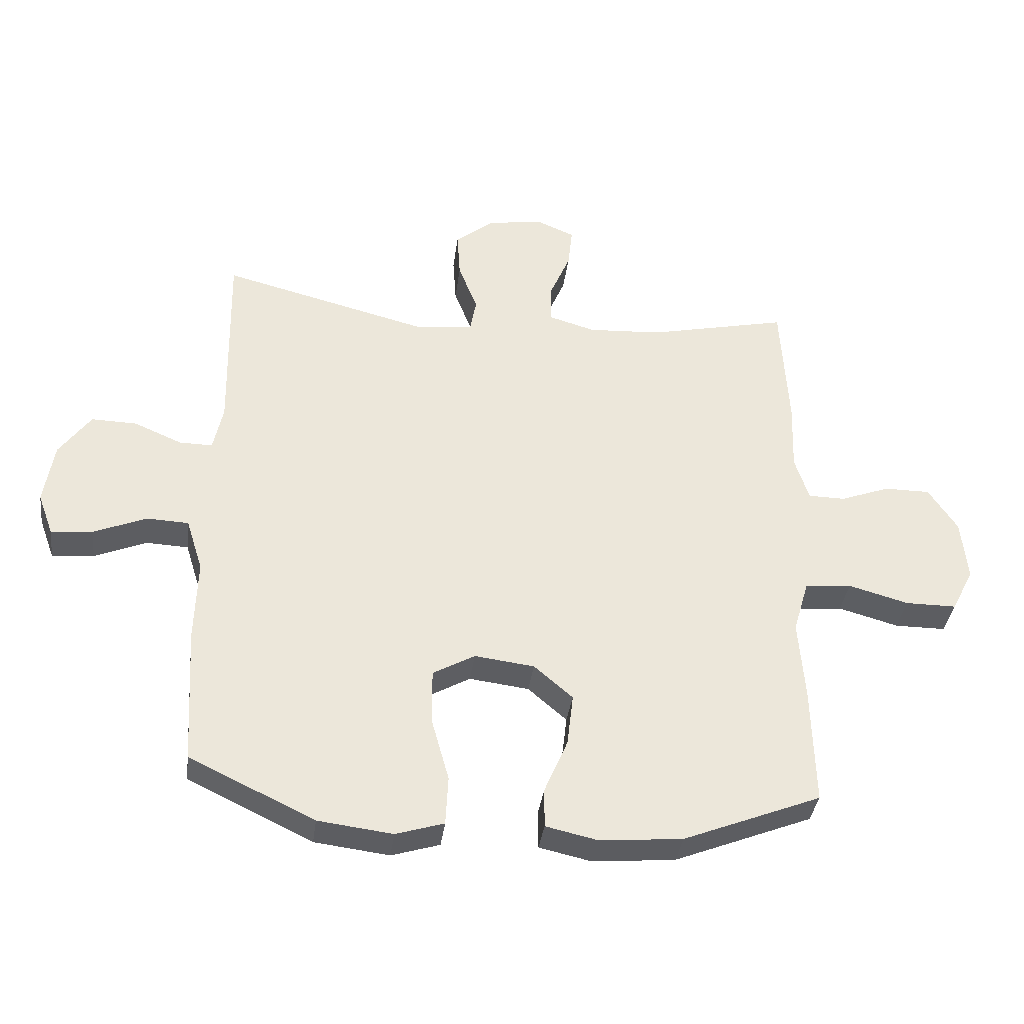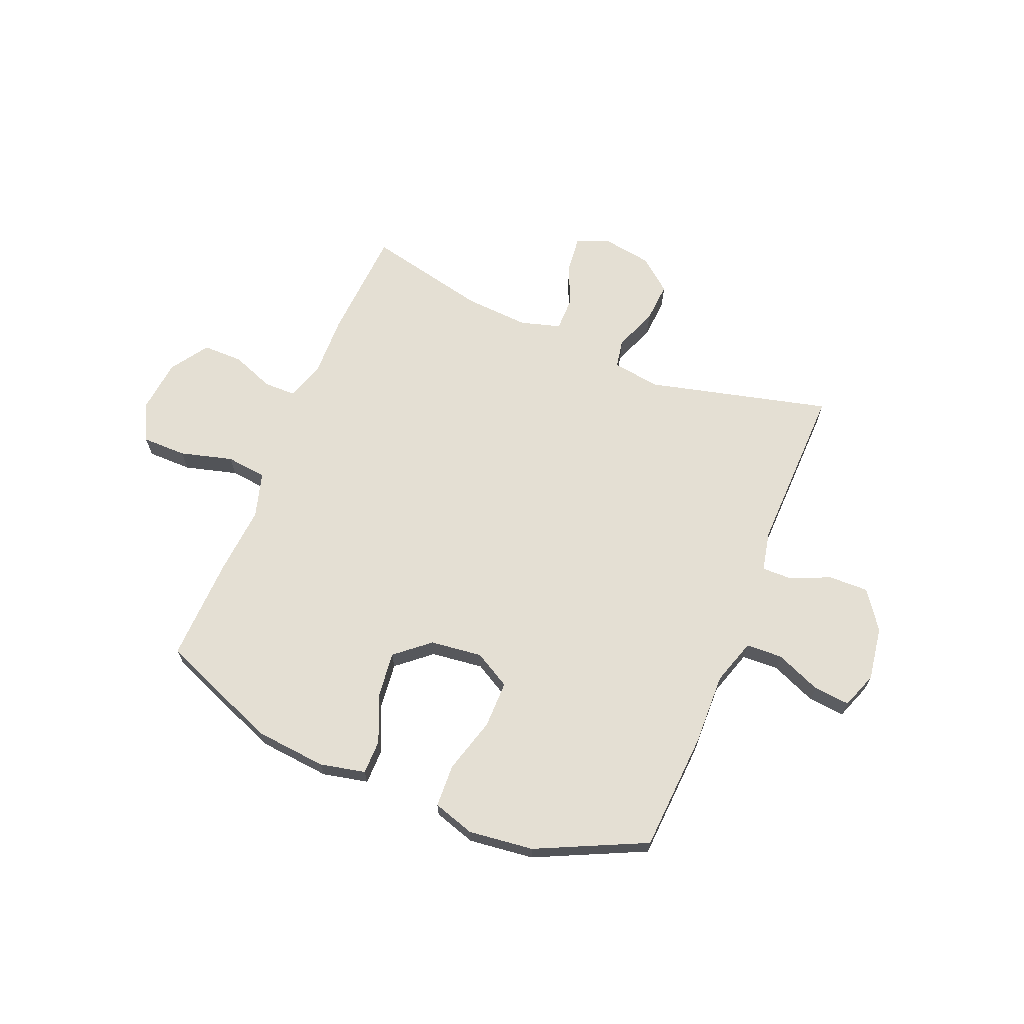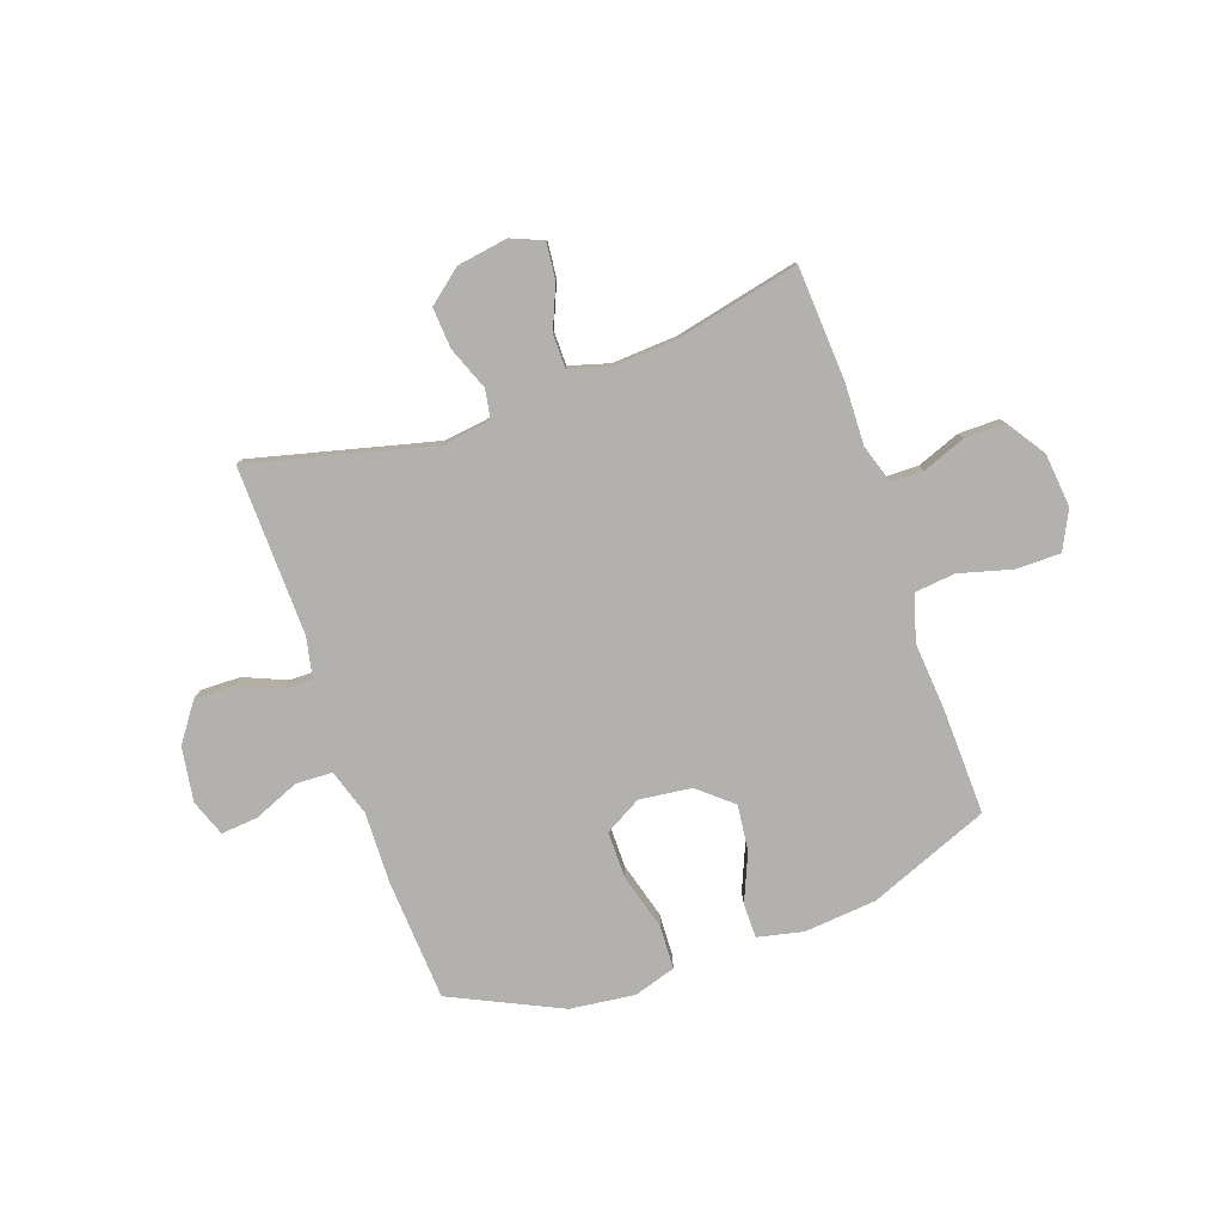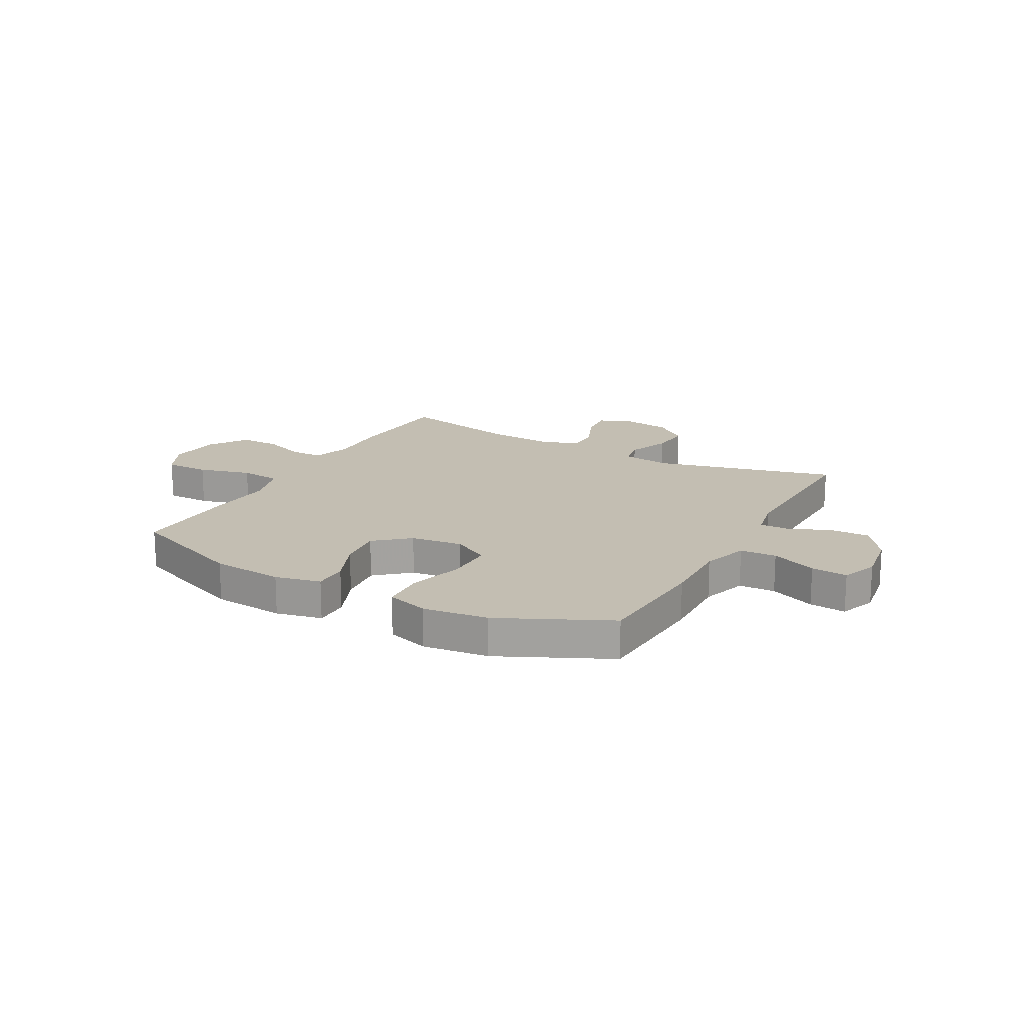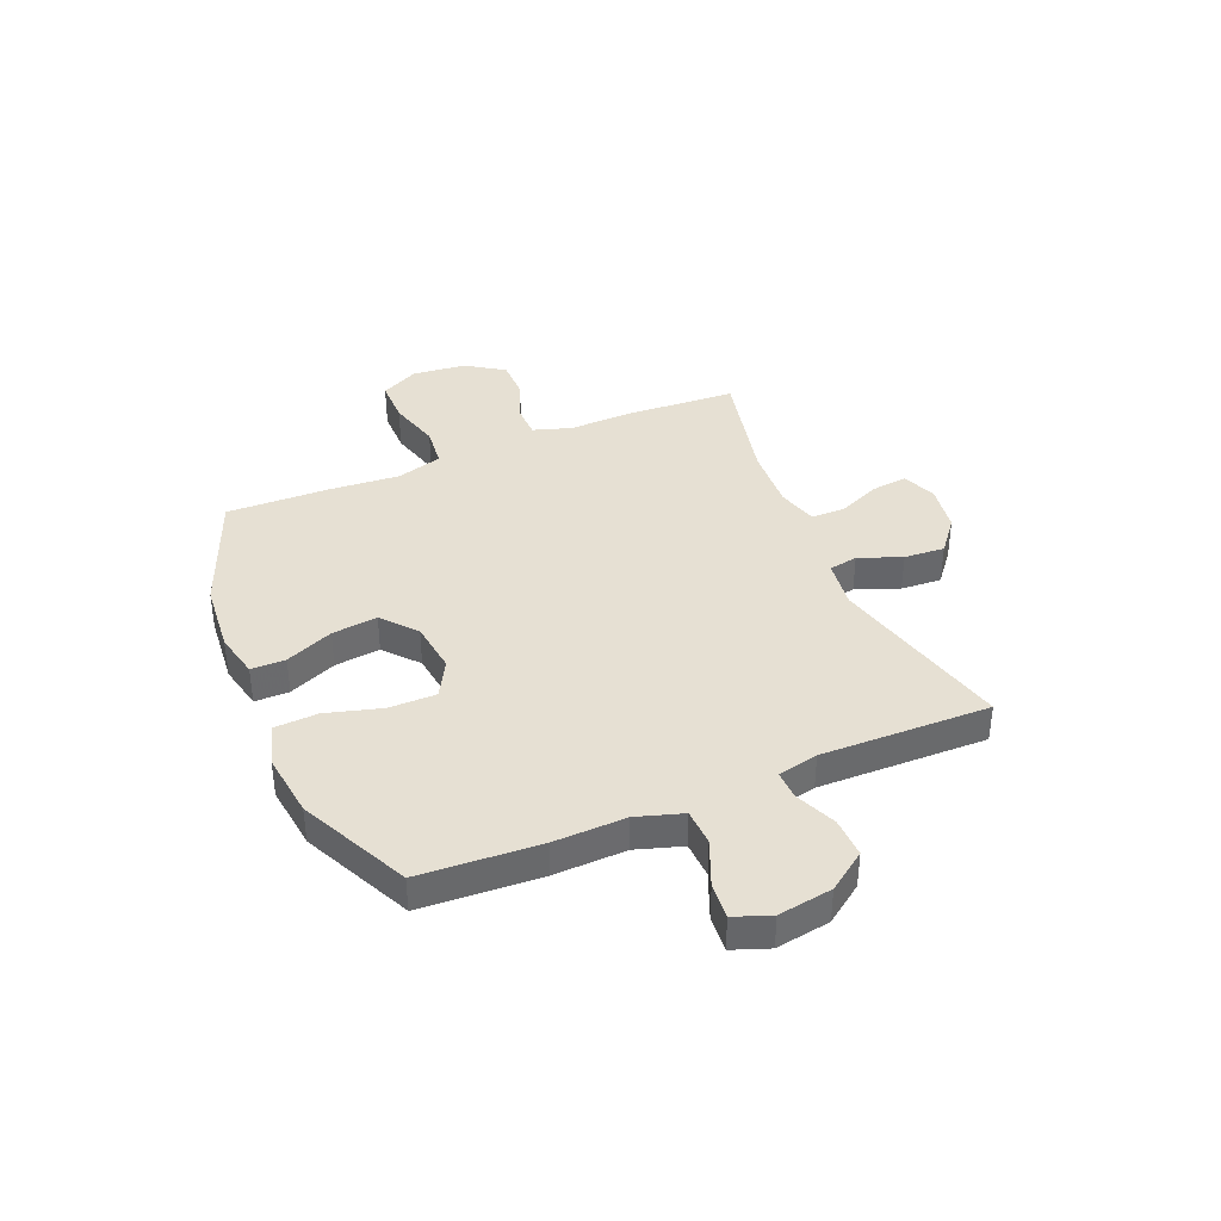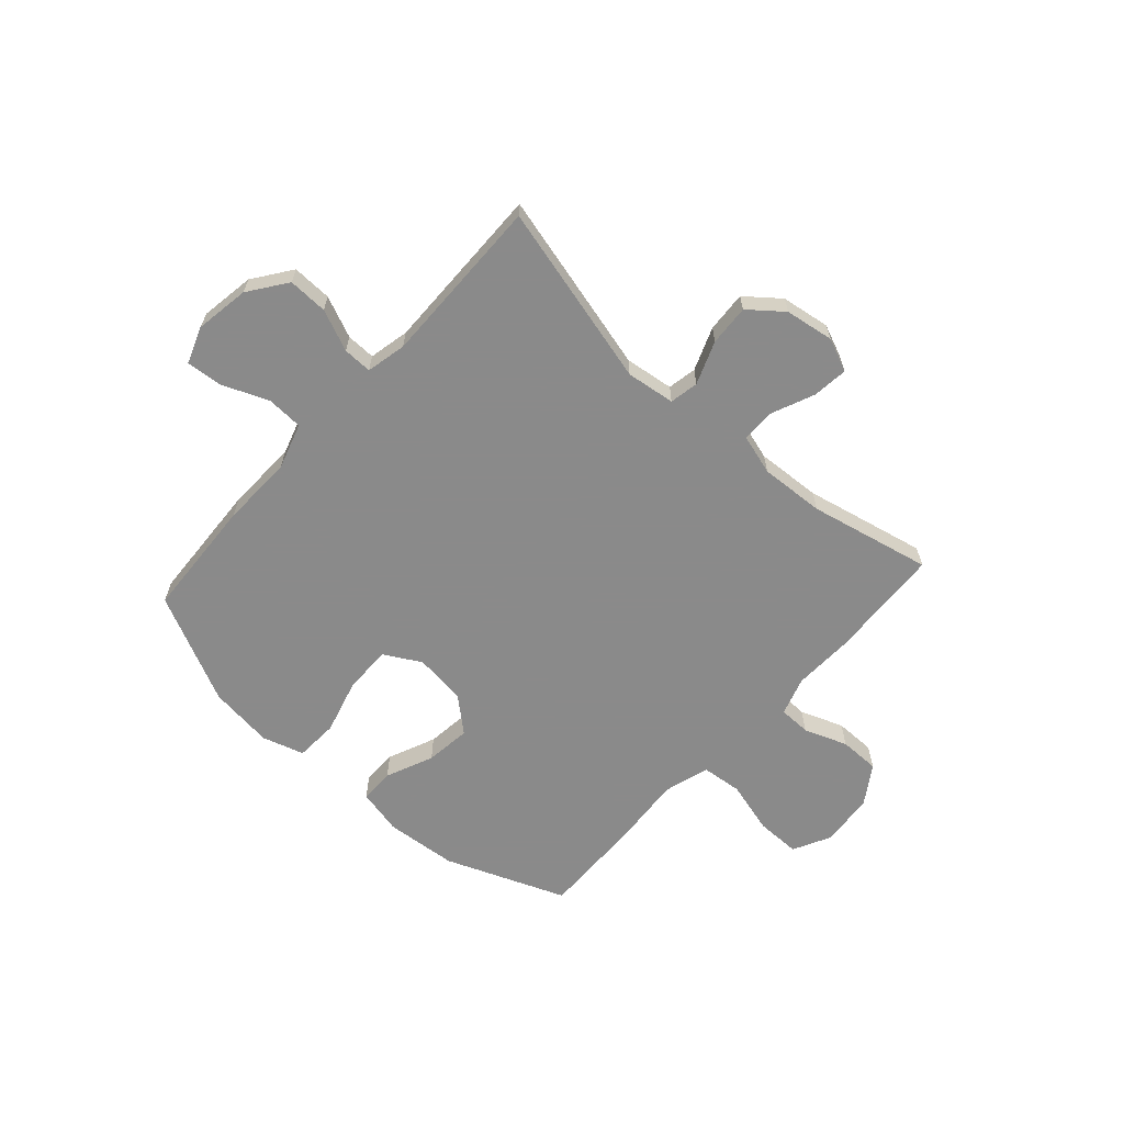
<metadata>
{"format":"obj","ext":"obj","renderer":"f3d","projection":"perspective","resolution":1024,"background":"white","views":[{"elev":-36.3,"azim":-7.4,"up":"+Z"},{"elev":66.7,"azim":-157.4,"up":"+Y"},{"elev":-79.3,"azim":19.5,"up":"+Y"},{"elev":17.5,"azim":-151.1,"up":"+Y"},{"elev":38.5,"azim":-112.8,"up":"+Y"},{"elev":-63.6,"azim":-42.0,"up":"+Y"}]}
</metadata>
<code>
v -0.5 0.07 -0.5
v -0.513 0.07 -0.276
v -0.509 0.07 -0.142
v -0.536 0.07 -0.056
v -0.604 0.07 -0.053
v -0.689 0.07 -0.088
v -0.757 0.07 -0.094
v -0.782 0.07 -0.026
v -0.766 0.07 0.075
v -0.715 0.07 0.146
v -0.641 0.07 0.144
v -0.564 0.07 0.111
v -0.51 0.07 0.11
v -0.494 0.07 0.185
v -0.5 0.07 0.5
v -0.161 0.07 0.414
v -0.07 0.07 0.426
v -0.06 0.07 0.48
v -0.091 0.07 0.56
v -0.096 0.07 0.636
v -0.034 0.07 0.686
v 0.057 0.07 0.7
v 0.119 0.07 0.674
v 0.112 0.07 0.608
v 0.078 0.07 0.528
v 0.078 0.07 0.465
v 0.153 0.07 0.443
v 0.273 0.07 0.45
v 0.5 0.07 0.5
v 0.512 0.07 0.289
v 0.508 0.07 0.175
v 0.531 0.07 0.103
v 0.591 0.07 0.102
v 0.671 0.07 0.132
v 0.746 0.07 0.132
v 0.793 0.07 0.061
v 0.803 0.07 -0.039
v 0.767 0.07 -0.11
v 0.684 0.07 -0.11
v 0.586 0.07 -0.083
v 0.51 0.07 -0.091
v 0.485 0.07 -0.176
v 0.495 0.07 -0.305
v 0.5 0.07 -0.5
v 0.276 0.07 -0.589
v 0.142 0.07 -0.601
v 0.057 0.07 -0.582
v 0.057 0.07 -0.518
v 0.095 0.07 -0.429
v 0.105 0.07 -0.344
v 0.042 0.07 -0.29
v -0.055 0.07 -0.278
v -0.123 0.07 -0.316
v -0.123 0.07 -0.404
v -0.094 0.07 -0.508
v -0.098 0.07 -0.588
v -0.176 0.07 -0.612
v -0.297 0.07 -0.597
v -0.5 0 -0.5
v -0.513 0 -0.276
v -0.509 0 -0.142
v -0.536 0 -0.056
v -0.604 0 -0.053
v -0.689 0 -0.088
v -0.757 0 -0.094
v -0.782 0 -0.026
v -0.766 0 0.075
v -0.715 0 0.146
v -0.641 0 0.144
v -0.564 0 0.111
v -0.51 0 0.11
v -0.494 0 0.185
v -0.5 0 0.5
v -0.161 0 0.414
v -0.07 0 0.426
v -0.06 0 0.48
v -0.091 0 0.56
v -0.096 0 0.636
v -0.034 0 0.686
v 0.057 0 0.7
v 0.119 0 0.674
v 0.112 0 0.608
v 0.078 0 0.528
v 0.078 0 0.465
v 0.153 0 0.443
v 0.273 0 0.45
v 0.5 0 0.5
v 0.512 0 0.289
v 0.508 0 0.175
v 0.531 0 0.103
v 0.591 0 0.102
v 0.671 0 0.132
v 0.746 0 0.132
v 0.793 0 0.061
v 0.803 0 -0.039
v 0.767 0 -0.11
v 0.684 0 -0.11
v 0.586 0 -0.083
v 0.51 0 -0.091
v 0.485 0 -0.176
v 0.495 0 -0.305
v 0.5 0 -0.5
v 0.276 0 -0.589
v 0.142 0 -0.601
v 0.057 0 -0.582
v 0.057 0 -0.518
v 0.095 0 -0.429
v 0.105 0 -0.344
v 0.042 0 -0.29
v -0.055 0 -0.278
v -0.123 0 -0.316
v -0.123 0 -0.404
v -0.094 0 -0.508
v -0.098 0 -0.588
v -0.176 0 -0.612
v -0.297 0 -0.597
f 54 55 56 57
f 53 54 57 58
f 46 47 48 49
f 46 49 50
f 45 46 50
f 42 43 44 45
f 41 42 45 50
f 37 38 39 40
f 37 40 41
f 36 37 41
f 33 34 35 36
f 32 33 36 41
f 31 32 41 50
f 28 29 30 31
f 27 28 31 50
f 22 23 24 25
f 22 25 26
f 21 22 26
f 18 19 20 21
f 18 21 26
f 17 18 26 27
f 14 15 16
f 13 14 16 17
f 9 10 11 12
f 9 12 13
f 8 9 13
f 5 6 7 8
f 4 5 8 13
f 3 4 13 17
f 53 58 1 2
f 52 53 2 3
f 51 52 3 17
f 17 27 50 51
f 115 114 113 112
f 116 115 112 111
f 107 106 105 104
f 108 107 104
f 108 104 103
f 103 102 101 100
f 108 103 100 99
f 98 97 96 95
f 99 98 95
f 99 95 94
f 94 93 92 91
f 99 94 91 90
f 108 99 90 89
f 89 88 87 86
f 108 89 86 85
f 83 82 81 80
f 84 83 80
f 84 80 79
f 79 78 77 76
f 84 79 76
f 85 84 76 75
f 74 73 72
f 75 74 72 71
f 70 69 68 67
f 71 70 67
f 71 67 66
f 66 65 64 63
f 71 66 63 62
f 75 71 62 61
f 60 59 116 111
f 61 60 111 110
f 75 61 110 109
f 109 108 85 75
f 1 59 60 2
f 2 60 61 3
f 3 61 62 4
f 4 62 63 5
f 5 63 64 6
f 6 64 65 7
f 7 65 66 8
f 8 66 67 9
f 9 67 68 10
f 10 68 69 11
f 11 69 70 12
f 12 70 71 13
f 13 71 72 14
f 14 72 73 15
f 15 73 74 16
f 16 74 75 17
f 17 75 76 18
f 18 76 77 19
f 19 77 78 20
f 20 78 79 21
f 21 79 80 22
f 22 80 81 23
f 23 81 82 24
f 24 82 83 25
f 25 83 84 26
f 26 84 85 27
f 27 85 86 28
f 28 86 87 29
f 29 87 88 30
f 30 88 89 31
f 31 89 90 32
f 32 90 91 33
f 33 91 92 34
f 34 92 93 35
f 35 93 94 36
f 36 94 95 37
f 37 95 96 38
f 38 96 97 39
f 39 97 98 40
f 40 98 99 41
f 41 99 100 42
f 42 100 101 43
f 43 101 102 44
f 44 102 103 45
f 45 103 104 46
f 46 104 105 47
f 47 105 106 48
f 48 106 107 49
f 49 107 108 50
f 50 108 109 51
f 51 109 110 52
f 52 110 111 53
f 53 111 112 54
f 54 112 113 55
f 55 113 114 56
f 56 114 115 57
f 57 115 116 58
f 58 116 59 1

</code>
